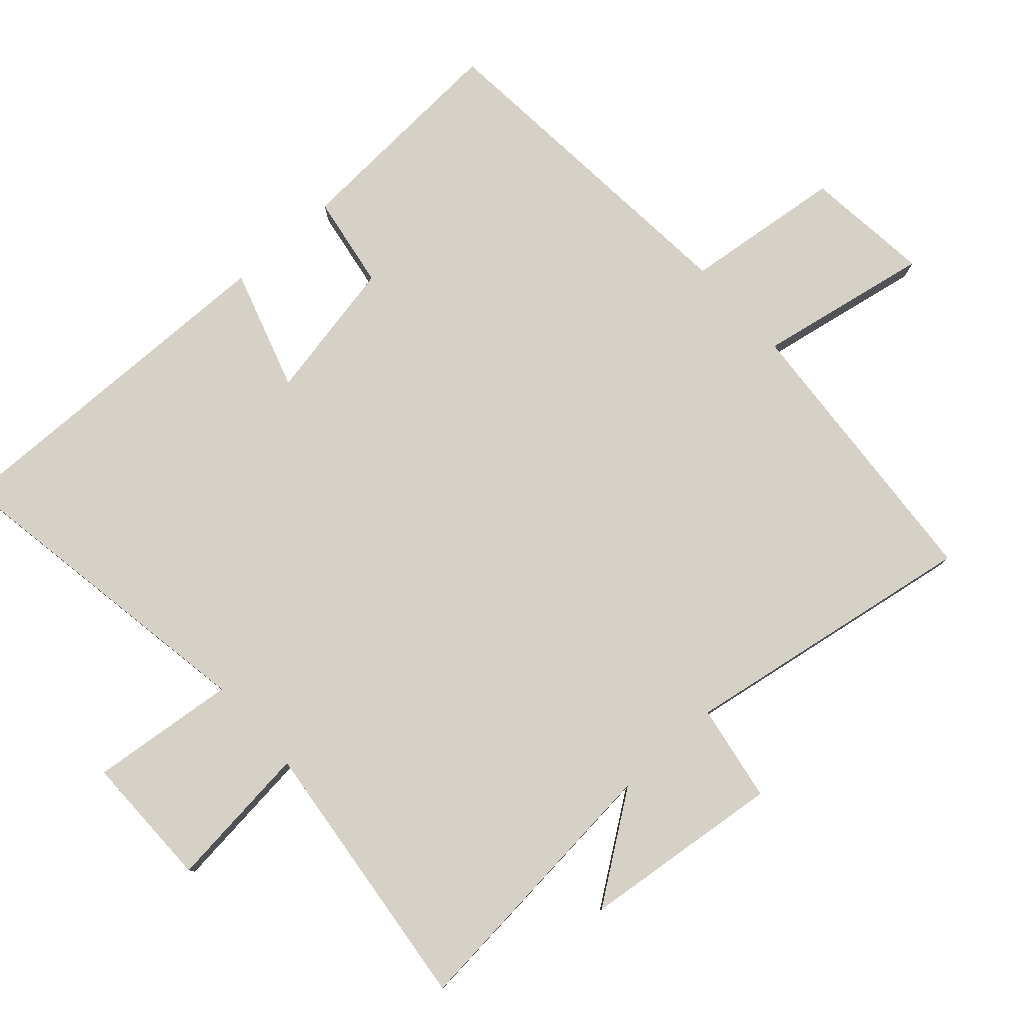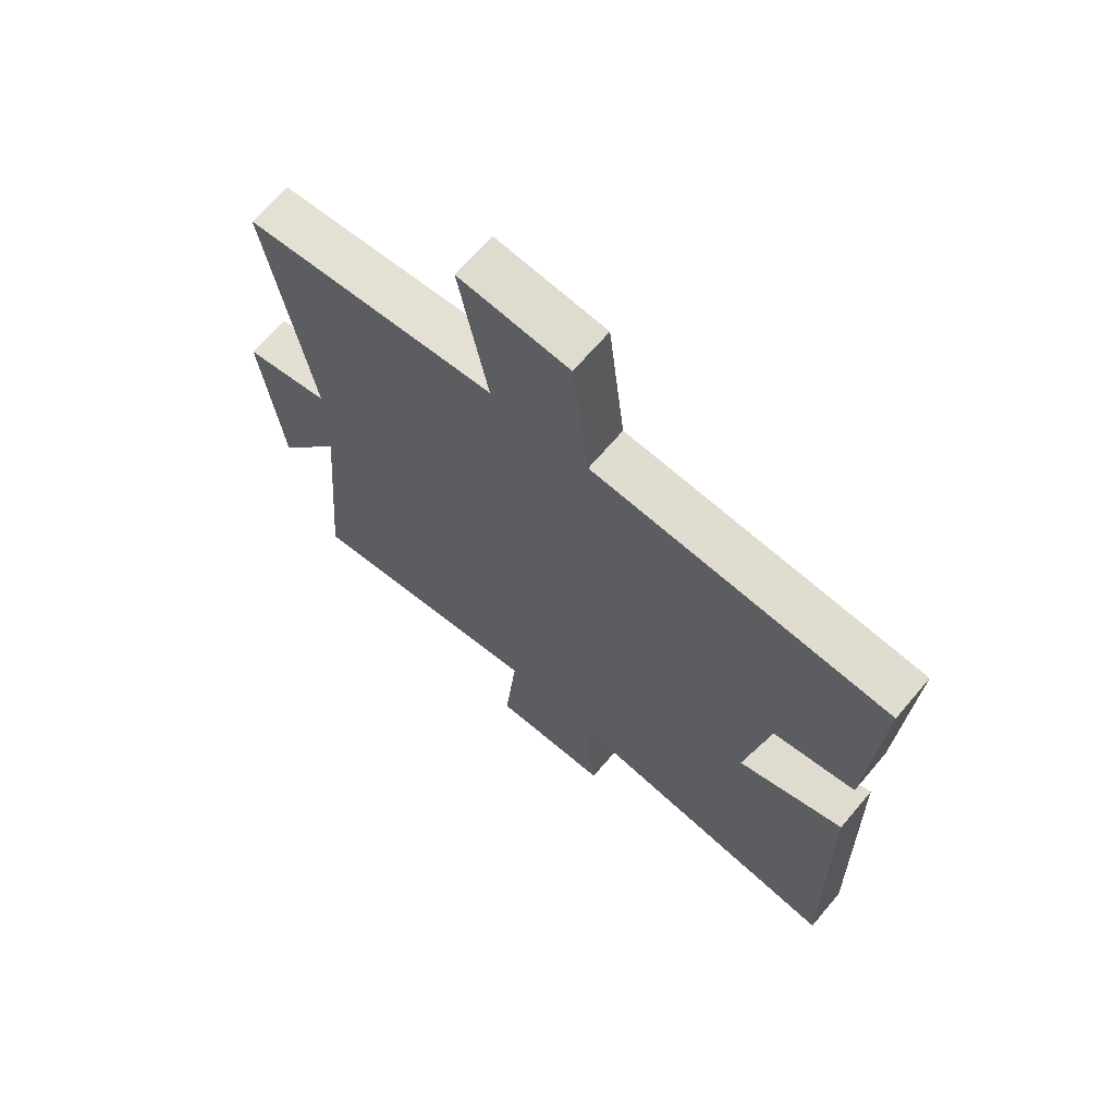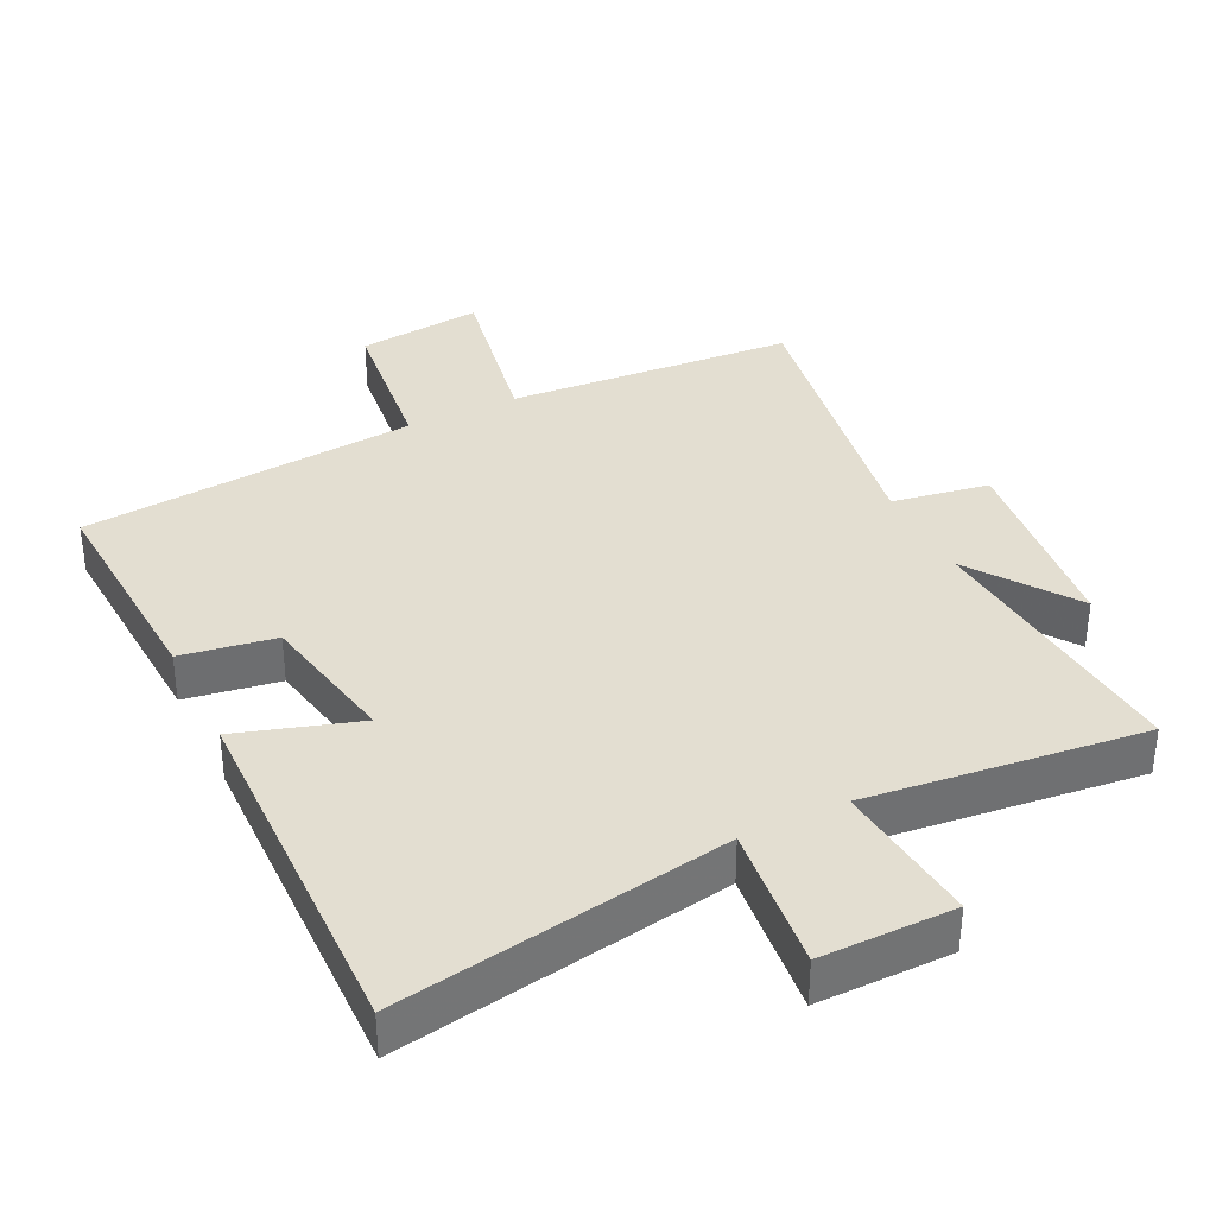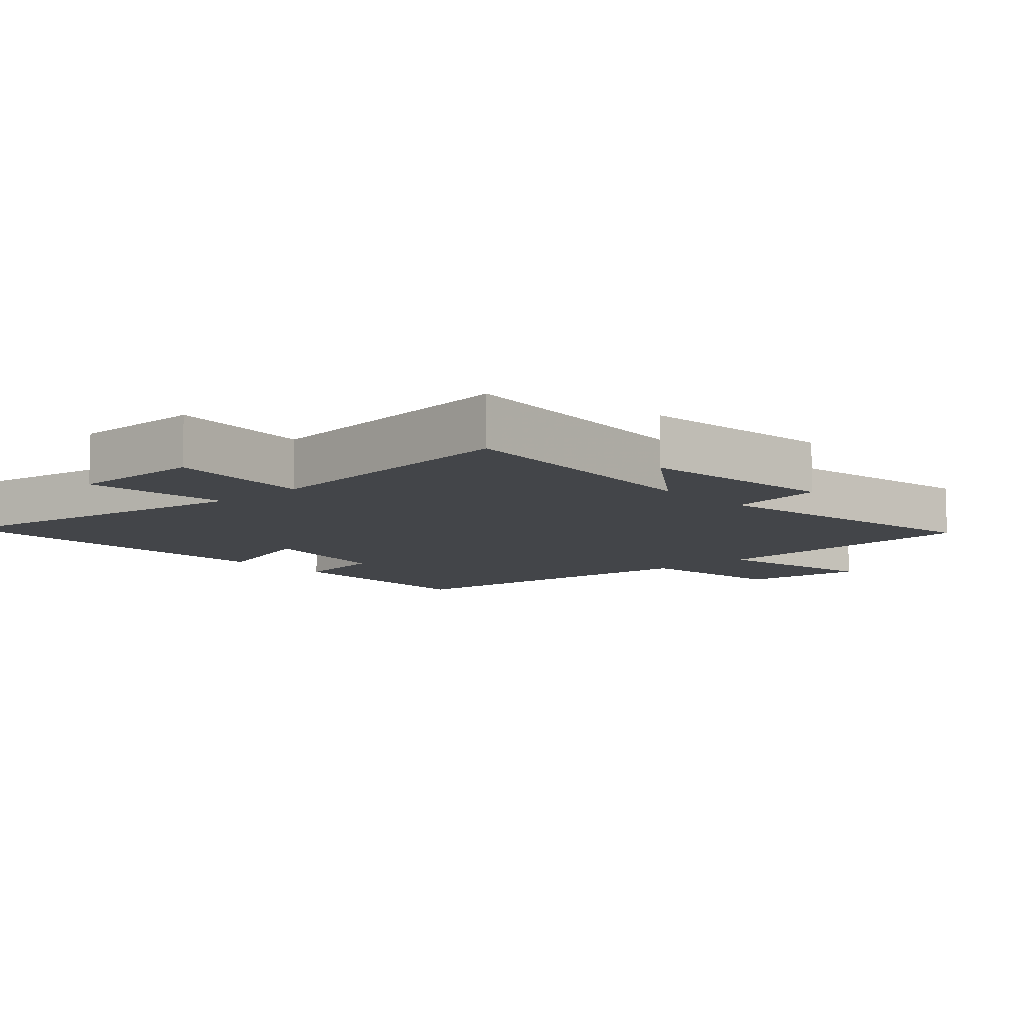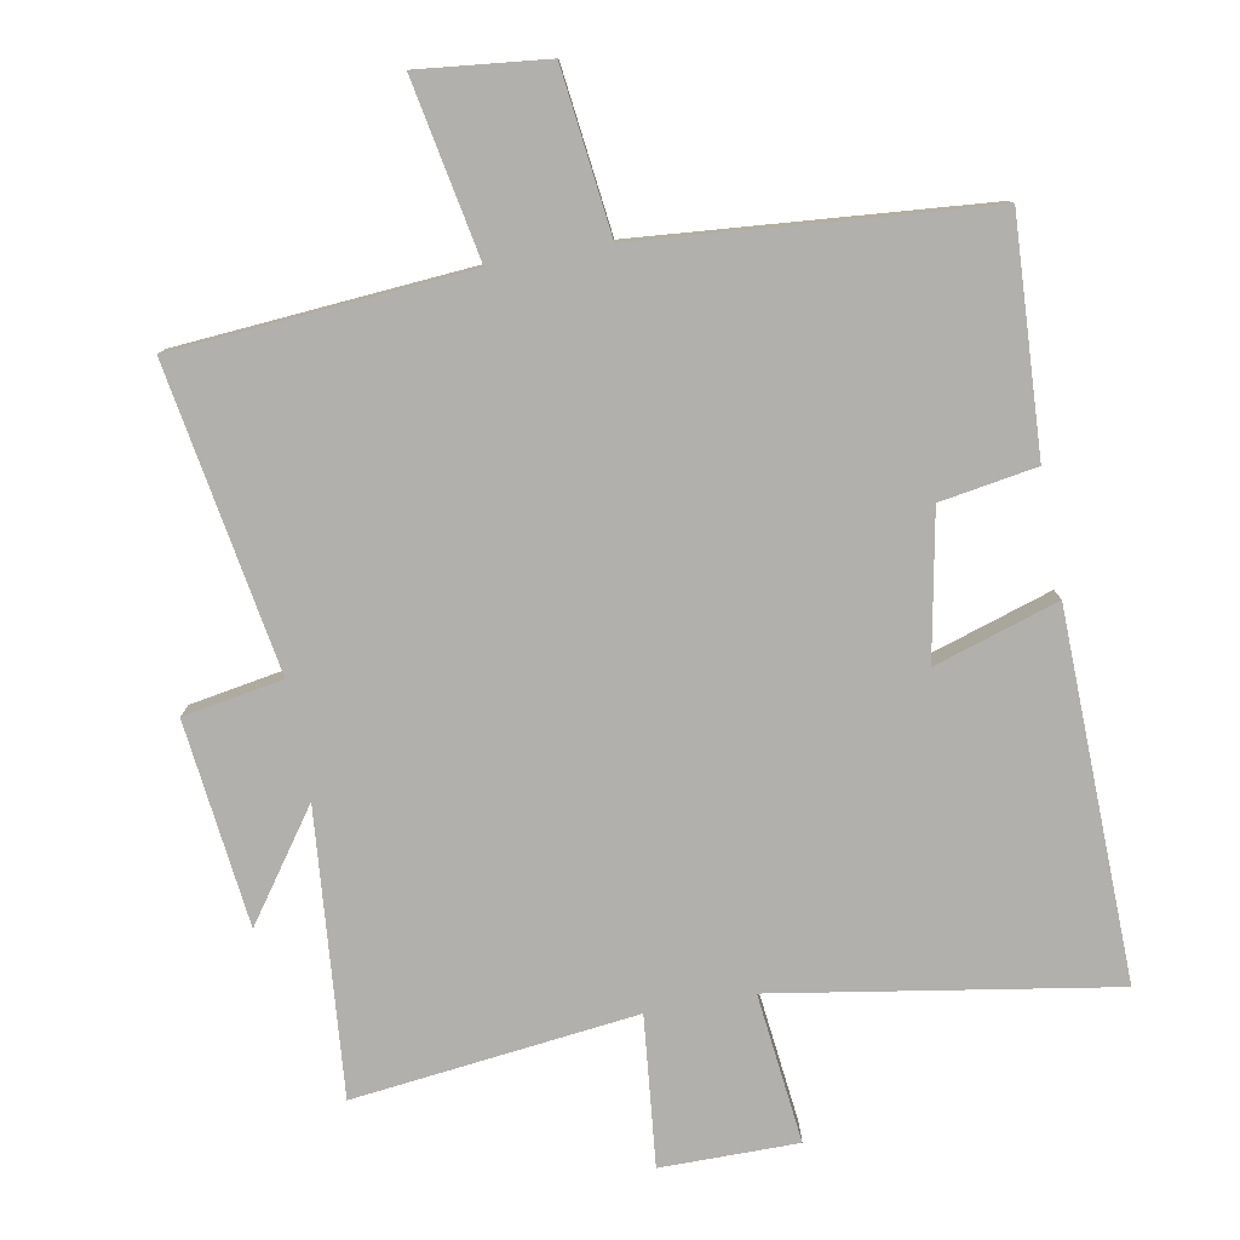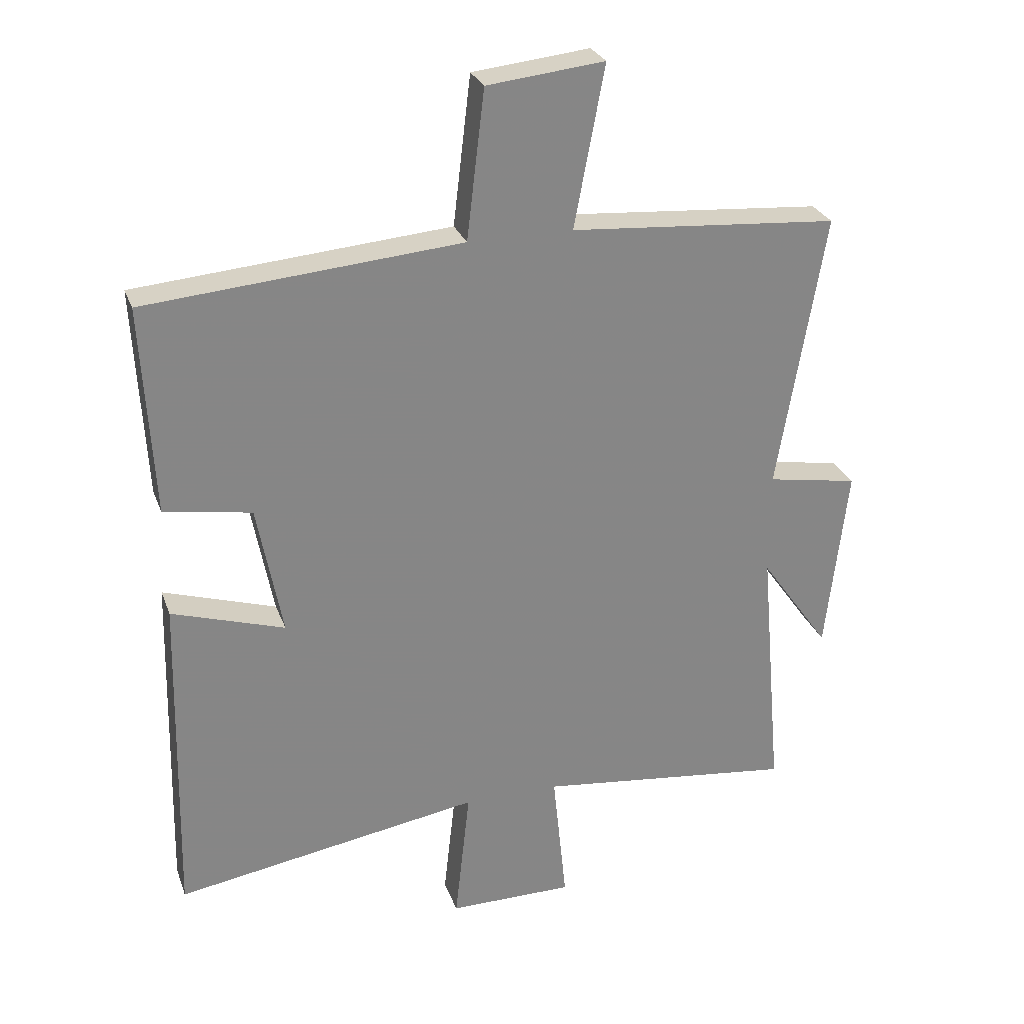
<metadata>
{"format":"obj","ext":"obj","renderer":"f3d","projection":"perspective","resolution":1024,"background":"white","views":[{"elev":79.3,"azim":-132.1,"up":"+Y"},{"elev":67.1,"azim":40.3,"up":"+Z"},{"elev":36.0,"azim":153.8,"up":"+Y"},{"elev":-8.9,"azim":-137.7,"up":"+Y"},{"elev":-78.8,"azim":10.4,"up":"+Y"},{"elev":27.5,"azim":162.3,"up":"+Z"}]}
</metadata>
<code>
v -0.574 0.07 0.467
v -0.148 0.07 0.5
v -0.196 0.07 0.755
v -0.01 0.07 0.735
v 0.018 0.07 0.5
v 0.518 0.07 0.458
v 0.5 0.07 0.126
v 0.361 0.07 0.103
v 0.321 0.07 -0.107
v 0.5 0.07 -0.05
v 0.512 0.07 -0.58
v 0.025 0.07 -0.5
v 0.049 0.07 -0.716
v -0.149 0.07 -0.716
v -0.127 0.07 -0.5
v -0.536 0.07 -0.548
v -0.5 0.07 -0.138
v -0.61 0.07 -0.293
v -0.644 0.07 0.003
v -0.5 0.07 0.028
v -0.574 0 0.467
v -0.148 0 0.5
v -0.196 0 0.755
v -0.01 0 0.735
v 0.018 0 0.5
v 0.518 0 0.458
v 0.5 0 0.126
v 0.361 0 0.103
v 0.321 0 -0.107
v 0.5 0 -0.05
v 0.512 0 -0.58
v 0.025 0 -0.5
v 0.049 0 -0.716
v -0.149 0 -0.716
v -0.127 0 -0.5
v -0.536 0 -0.548
v -0.5 0 -0.138
v -0.61 0 -0.293
v -0.644 0 0.003
v -0.5 0 0.028
f 17 18 19 20
f 15 16 17
f 15 17 20
f 12 13 14 15
f 20 1 2
f 15 20 2
f 12 15 2
f 9 10 11 12
f 8 9 12 2
f 7 8 2
f 6 7 2
f 5 6 2
f 2 3 4 5
f 40 39 38 37
f 37 36 35
f 40 37 35
f 35 34 33 32
f 22 21 40
f 22 40 35
f 22 35 32
f 32 31 30 29
f 22 32 29 28
f 22 28 27
f 22 27 26
f 22 26 25
f 25 24 23 22
f 1 21 22 2
f 2 22 23 3
f 3 23 24 4
f 4 24 25 5
f 5 25 26 6
f 6 26 27 7
f 7 27 28 8
f 8 28 29 9
f 9 29 30 10
f 10 30 31 11
f 11 31 32 12
f 12 32 33 13
f 13 33 34 14
f 14 34 35 15
f 15 35 36 16
f 16 36 37 17
f 17 37 38 18
f 18 38 39 19
f 19 39 40 20
f 20 40 21 1

</code>
